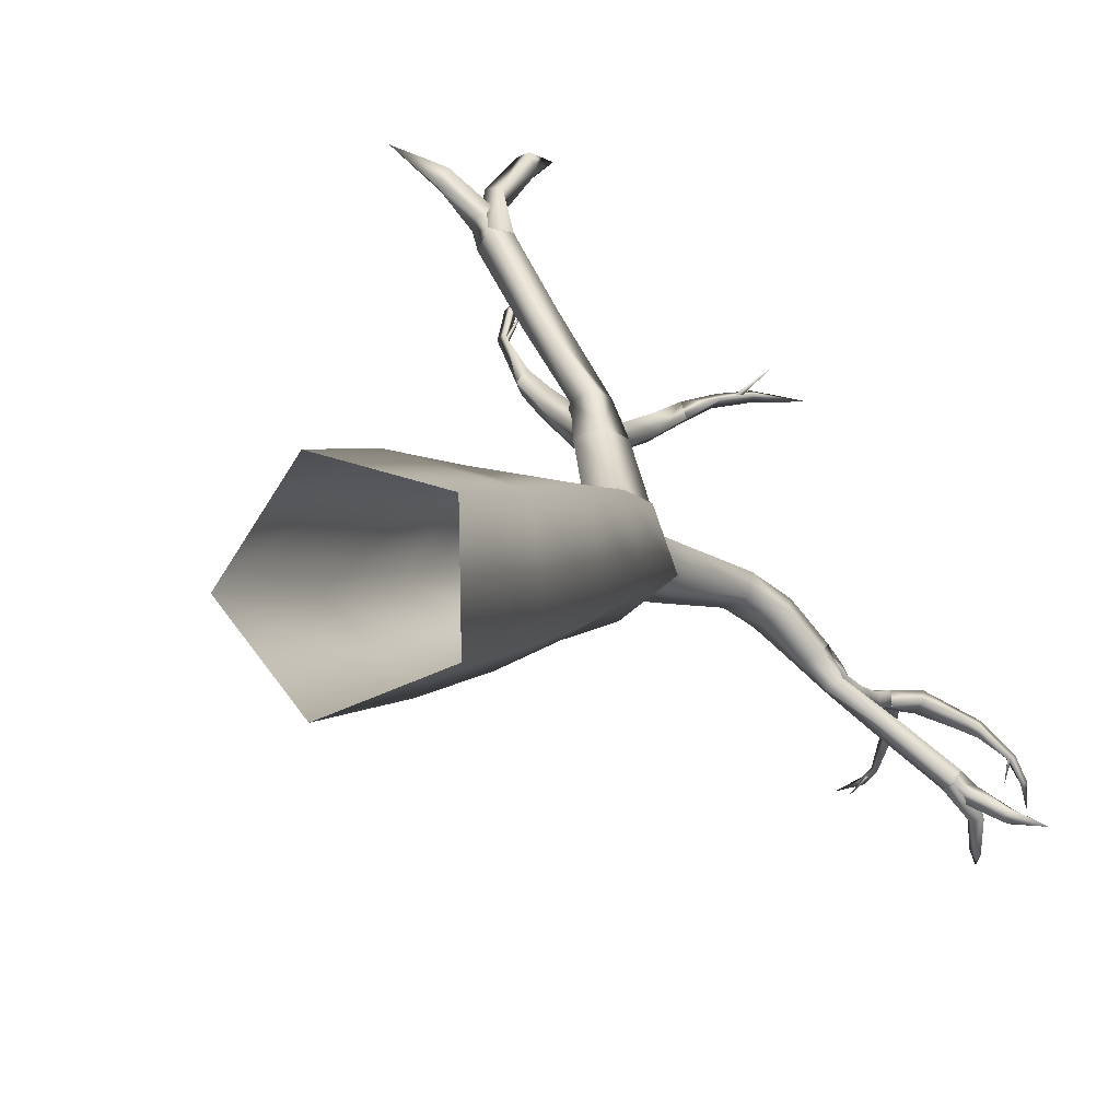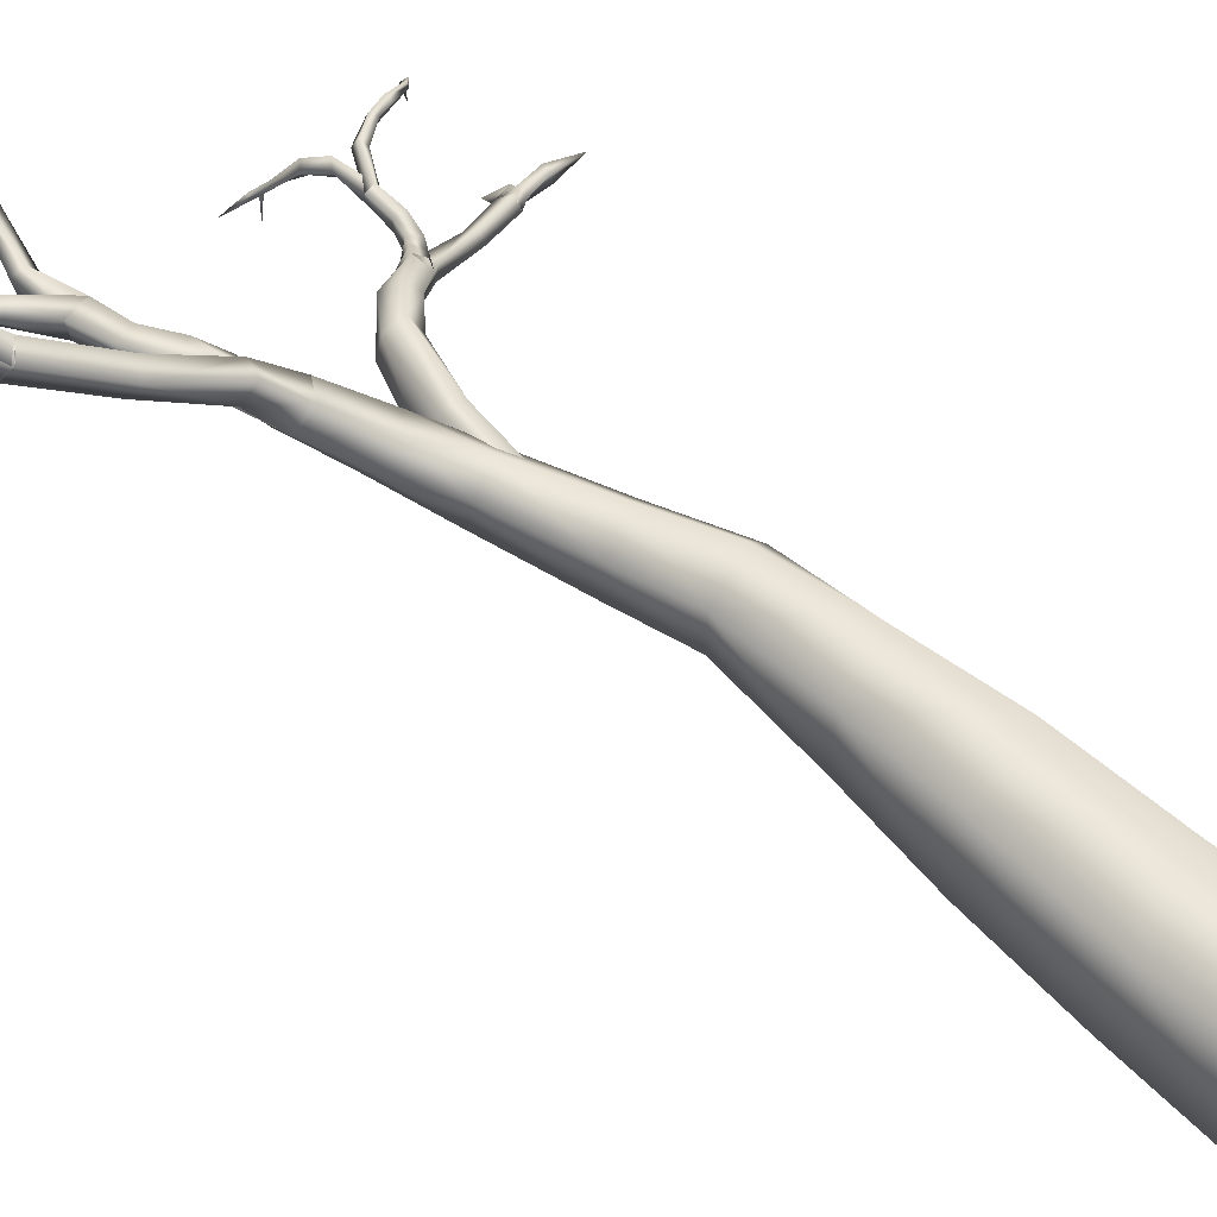
<metadata>
{"format":"obj","ext":"obj","renderer":"f3d","projection":"perspective","resolution":1024,"background":"white","views":[{"elev":8.3,"azim":20.9,"up":"+Z"},{"elev":74.3,"azim":-45.9,"up":"+Z"}]}
</metadata>
<code>
g TreeBranch1
v 0.1253 0.5536 -0.4085
v 0.1068 0.5397 -0.43
v 0.1218 0.5565 -0.4078
v 0.2827 0.5249 -0.374
v 0.2819 0.5163 -0.3997
v 0.2878 0.5251 -0.3699
v -0.06782 0.6907 -0.02383
v -0.02921 0.6859 0.005398
v -0.06831 0.6837 -0.02349
v -0.3135 0.6131 0.03132
v -0.2912 0.629 0.07152
v -0.3087 0.608 0.03127
v 0.1784 0.4492 -0.2958
v 0.2033 0.4827 -0.3106
v 0.181 0.4462 -0.3114
v 0.2005 0.4932 -0.3016
v 0.1641 0.4487 -0.2959
v 0.1923 0.4964 -0.3165
v 0.2355 0.5024 -0.3265
v 0.2281 0.5148 -0.3366
v 0.2311 0.5114 -0.3213
v 0.2558 0.5179 -0.3345
v 0.2571 0.5071 -0.3377
v 0.2514 0.5207 -0.3473
v 0.2872 0.5186 -0.3743
v 0.2806 0.5277 -0.374
v 0.2913 0.5245 -0.3698
v 0.2964 0.5297 -0.4016
v 0.3015 0.5356 -0.3987
v 0.2935 0.5382 -0.4015
v 0.2984 0.5468 -0.4295
v 0.162 0.4445 -0.3138
v 0.1923 0.4964 -0.3165
v 0.1641 0.4487 -0.2959
v 0.195 0.4835 -0.3247
v 0.181 0.4462 -0.3114
v 0.2033 0.4827 -0.3106
v 0.2281 0.5148 -0.3366
v 0.2355 0.5024 -0.3265
v 0.2324 0.504 -0.3414
v 0.2552 0.5088 -0.3505
v 0.2571 0.5071 -0.3377
v 0.2514 0.5207 -0.3473
v 0.2872 0.5186 -0.3743
v 0.2806 0.5277 -0.374
v 0.2935 0.5382 -0.4015
v 0.2964 0.5297 -0.4016
v 0.2984 0.5468 -0.4295
v 0.3015 0.5356 -0.3987
v 0.1585 0.345 -0.2668
v 0.2111 0.34 -0.3191
v 0.1445 0.3358 -0.2782
v 0.2164 0.3543 -0.3092
v 0.2706 0.3529 -0.3673
v 0.2756 0.3679 -0.3566
v 0.2054 0.3647 -0.3192
v 0.2623 0.3787 -0.3654
v 0.1513 0.3627 -0.2719
v 0.1391 0.3591 -0.2364
v 0.1407 0.3318 -0.2381
v 0.1103 0.312 -0.196
v 0.1391 0.3591 -0.2364
v 0.1062 0.337 -0.1886
v 0.07763 0.2999 -0.158
v 0.08031 0.2802 -0.1797
v 0.05055 0.1955 -0.1215
v 0.04384 0.1763 -0.1595
v 0.02398 0.2055 -0.1164
v 0.03885 0.09587 -0.09079
v 0.009158 0.1048 -0.08592
v 0.04925 0.3022 -0.1609
v -0.004543 0.1991 -0.1539
v -0.01558 0.103 -0.1192
v 0.03368 0.2959 -0.1864
v 0.08339 0.3445 -0.1987
v 0.1187 0.3604 -0.246
v 0.1491 0.3731 -0.2576
v 0.1407 0.3318 -0.2381
v 0.1332 0.3707 -0.2733
v 0.1571 0.3567 -0.2641
v 0.1555 0.3866 -0.2778
v 0.1485 0.382 -0.2973
v 0.1696 0.376 -0.2798
v 0.1629 0.4108 -0.2899
v 0.1587 0.407 -0.3073
v 0.1791 0.4086 -0.2915
v 0.164 0.4486 -0.2961
v 0.162 0.4445 -0.3138
v 0.1784 0.4492 -0.2958
v 0.1803 0.4054 -0.3062
v 0.1811 0.4463 -0.3112
v 0.2111 0.34 -0.3191
v 0.2706 0.3529 -0.3673
v 0.2573 0.3637 -0.3761
v 0.2001 0.3505 -0.3291
v 0.1374 0.3535 -0.2833
v 0.1445 0.3358 -0.2782
v 0.2054 0.3647 -0.3192
v 0.2623 0.3787 -0.3654
v 0.1513 0.3627 -0.2719
v 0.1391 0.3591 -0.2364
v 0.1102 0.3417 -0.256
v 0.1239 0.3243 -0.251
v 0.1585 0.345 -0.2668
v 0.1407 0.3318 -0.2381
v 0.08918 0.3078 -0.2111
v 0.1103 0.312 -0.196
v 0.08031 0.2802 -0.1797
v 0.05313 0.2857 -0.1933
v 0.04384 0.1763 -0.1595
v 0.07176 0.3242 -0.2176
v 0.03368 0.2959 -0.1864
v 0.01484 0.1827 -0.175
v 0.08339 0.3445 -0.1987
v 0.04925 0.3022 -0.1609
v -0.004543 0.1991 -0.1539
v 0.1187 0.3604 -0.246
v -0.002714 0.09151 -0.1542
v -0.01558 0.103 -0.1192
v 0.03199 0.08773 -0.1316
v 0.03885 0.09587 -0.09079
v 0.05055 0.1955 -0.1215
v 0.1465 0.3542 -0.2864
v 0.1332 0.3707 -0.2733
v 0.1407 0.3318 -0.2381
v 0.1485 0.382 -0.2973
v 0.1571 0.3567 -0.2641
v 0.1576 0.3706 -0.3026
v 0.1587 0.407 -0.3073
v 0.1696 0.376 -0.2798
v 0.1803 0.4054 -0.3062
v 0.1791 0.4086 -0.2915
v 0.162 0.4445 -0.3138
v 0.1811 0.4463 -0.3112
v 0.2756 0.3679 -0.3566
v 0.2969 0.3782 -0.4063
v 0.271 0.353 -0.3669
v 0.2907 0.3894 -0.3973
v 0.2619 0.3786 -0.3658
v 0.2883 0.4014 -0.4479
v 0.2783 0.3838 -0.401
v 0.2785 0.4184 -0.4638
v 0.2771 0.3981 -0.4429
v 0.2573 0.3637 -0.3761
v 0.2783 0.3838 -0.401
v 0.2619 0.3786 -0.3658
v 0.2845 0.3727 -0.41
v 0.271 0.353 -0.3669
v 0.2969 0.3782 -0.4063
v 0.2771 0.3981 -0.4429
v 0.2883 0.4014 -0.4479
v 0.2865 0.39 -0.4503
v 0.2785 0.4184 -0.4638
v 0.289 0.3763 -0.3727
v 0.2621 0.3786 -0.3657
v 0.2807 0.3801 -0.3845
v 0.2756 0.3679 -0.3566
v 0.2708 0.353 -0.367
v 0.2854 0.3609 -0.3767
v 0.3233 0.3668 -0.3907
v 0.326 0.3809 -0.3952
v 0.2771 0.3648 -0.3885
v 0.3675 0.3621 -0.4057
v 0.321 0.3619 -0.4045
v 0.2771 0.3648 -0.3885
v 0.2708 0.353 -0.367
v 0.2854 0.3609 -0.3767
v 0.2573 0.3637 -0.3761
v 0.2621 0.3786 -0.3657
v 0.2807 0.3801 -0.3845
v 0.3237 0.376 -0.409
v 0.321 0.3619 -0.4045
v 0.289 0.3763 -0.3727
v 0.3675 0.3621 -0.4057
v 0.326 0.3809 -0.3952
v 0.1784 0.4492 -0.2958
v 0.1752 0.4961 -0.3211
v 0.181 0.4462 -0.3114
v 0.172 0.5001 -0.3064
v 0.1641 0.4487 -0.2959
v 0.1619 0.5246 -0.3537
v 0.1623 0.4908 -0.3138
v 0.1582 0.5318 -0.3425
v 0.1488 0.523 -0.3498
v 0.1348 0.5536 -0.3948
v 0.1308 0.5463 -0.3977
v 0.1152 0.566 -0.4128
v 0.1143 0.5583 -0.4161
v 0.0812 0.575 -0.4327
v 0.162 0.4445 -0.3138
v 0.1623 0.4908 -0.3138
v 0.1641 0.4487 -0.2959
v 0.1671 0.4867 -0.3287
v 0.181 0.4462 -0.3114
v 0.1752 0.4961 -0.3211
v 0.1488 0.523 -0.3498
v 0.1619 0.5246 -0.3537
v 0.1568 0.5195 -0.3609
v 0.1367 0.5491 -0.4015
v 0.1308 0.5463 -0.3977
v 0.1582 0.5318 -0.3425
v 0.1143 0.5583 -0.4161
v 0.1348 0.5536 -0.3948
v 0.1188 0.5634 -0.42
v 0.0812 0.575 -0.4327
v 0.1152 0.566 -0.4128
v 0.1249 0.5573 -0.4111
v 0.1068 0.5397 -0.43
v 0.1253 0.5536 -0.4085
v 0.1218 0.5565 -0.4078
v 0.2878 0.5251 -0.3699
v 0.2819 0.5163 -0.3997
v 0.2848 0.5219 -0.3687
v 0.2827 0.5249 -0.374
v -0.2747 0.5734 -0.0216
v -0.2363 0.5751 -0.02901
v -0.2674 0.5871 -0.008712
v -0.246 0.5596 -0.04383
v -0.2469 0.5455 -0.0252
v -0.2757 0.5615 -0.005763
v -0.1921 0.5165 -0.07009
v -0.1913 0.5063 -0.04628
v -0.1748 0.5303 -0.05787
v -0.1422 0.4571 -0.0514
v -0.1621 0.4507 -0.03929
v -0.1278 0.462 -0.01728
v -0.174 0.5201 -0.03406
v -0.1571 0.4619 -0.02032
v -0.174 0.5201 -0.03406
v -0.1278 0.462 -0.01728
v -0.1913 0.5063 -0.04628
v -0.1621 0.4507 -0.03929
v -0.1921 0.5165 -0.07009
v -0.2469 0.5455 -0.0252
v -0.2372 0.561 -0.01038
v -0.2363 0.5751 -0.02901
v -0.1748 0.5303 -0.05787
v -0.2685 0.5752 0.007122
v -0.2757 0.5615 -0.005763
v -0.2674 0.5871 -0.008712
v -0.1129 0.2953 0.003467
v -0.09413 0.2529 -0.02764
v -0.09637 0.2792 -0.05315
v -0.1054 0.322 -0.009057
v -0.1674 0.3672 0.07061
v -0.1845 0.3451 0.07295
v -0.2573 0.4049 0.1452
v -0.2374 0.4264 0.1402
v -0.2218 0.4174 0.1635
v -0.152 0.3584 0.09223
v -0.07806 0.321 0.005826
v -0.04522 0.2815 -0.02926
v -0.07806 0.321 0.005826
v -0.04522 0.2815 -0.02926
v -0.06239 0.2552 -0.01373
v -0.08564 0.2942 0.01835
v -0.169 0.3364 0.09456
v -0.152 0.3584 0.09223
v -0.2218 0.4174 0.1635
v -0.2417 0.3959 0.1685
v -0.1129 0.2953 0.003467
v -0.09413 0.2529 -0.02764
v -0.1845 0.3451 0.07295
v -0.2573 0.4049 0.1452
v 0.1853 -0.5487 -0.08542
v 0.2033 -0.7607 -0.0696
v 0.1872 -0.726 0.04898
v 0.1656 -0.5246 0.02437
v 0.1729 -0.3755 -0.09256
v 0.04619 -0.5443 0.05573
v 0.06133 -0.7237 0.07492
v 0.002275 -0.7579 -0.03064
v 0.003055 -0.5649 -0.05753
v 0.04715 -0.375 0.02334
v 0.006523 -0.4026 -0.07199
v 0.1514 -0.3583 0.009127
v 0.1507 -0.2189 -0.09645
v 0.04541 -0.2355 -0.00579
v 0.01753 -0.2572 -0.08654
v 0.1289 -0.2117 -0.01309
v 0.132 -0.08133 -0.105
v 0.04076 -0.0968 -0.04463
v 0.02615 -0.1096 -0.1106
v 0.1073 -0.07913 -0.04195
v 0.08846 0.02834 -0.1205
v 0.06925 0.02241 -0.06692
v 0.03965 0.1468 -0.1194
v 0.01537 -0.002451 -0.0658
v 0.001116 -0.01054 -0.1242
v 0.02303 0.1358 -0.07898
v -0.00185 0.2221 -0.08482
v -0.02046 0.1166 -0.07755
v -0.03309 0.1179 -0.1277
v -0.02163 0.1958 -0.06213
v -0.04522 0.2815 -0.02926
v -0.06239 0.2552 -0.01373
v -0.09413 0.2529 -0.02764
v -0.05994 0.1902 -0.07482
v -0.06366 0.2146 -0.1072
v -0.05994 0.1902 -0.07482
v -0.09637 0.2792 -0.05315
v -0.09413 0.2529 -0.02764
v -0.06366 0.2146 -0.1072
v -0.02832 0.2332 -0.1122
v -0.06664 0.2958 -0.05332
v -0.04522 0.2815 -0.02926
v -0.00185 0.2221 -0.08482
v 0.03965 0.1468 -0.1194
v 0.008037 0.1553 -0.1431
v -0.03309 0.1179 -0.1277
v 0.08846 0.02834 -0.1205
v 0.04818 0.01702 -0.1527
v 0.001116 -0.01054 -0.1242
v 0.132 -0.08133 -0.105
v 0.08274 -0.09985 -0.1467
v 0.02615 -0.1096 -0.1106
v 0.01753 -0.2572 -0.08654
v 0.08299 -0.2466 -0.141
v 0.1507 -0.2189 -0.09645
v 0.006523 -0.4026 -0.07199
v 0.1729 -0.3755 -0.09256
v 0.08485 -0.4024 -0.1418
v 0.003055 -0.5649 -0.05753
v 0.1853 -0.5487 -0.08542
v 0.08662 -0.5732 -0.1351
v 0.002275 -0.7579 -0.03064
v 0.2033 -0.7607 -0.0696
v 0.09094 -0.7801 -0.1179
v -0.1529 0.3956 -0.01548
v -0.1419 0.4572 -0.05125
v -0.1621 0.4507 -0.03929
v -0.1277 0.3994 -0.02108
v -0.133 0.3457 -0.002546
v -0.1216 0.41 0.002774
v -0.1278 0.462 -0.01728
v -0.09693 0.3691 0.003098
v -0.1073 0.3593 -0.01764
v -0.1151 0.3075 -0.01056
v -0.07882 0.3359 -0.01581
v -0.09776 0.3259 -0.02959
v -0.09413 0.2529 -0.02764
v -0.06664 0.2958 -0.05332
v -0.09637 0.2792 -0.05315
v -0.2366 0.4266 0.1406
v -0.2699 0.4686 0.1822
v -0.2573 0.4049 0.1452
v -0.2488 0.4651 0.1856
v -0.2218 0.4174 0.1635
v -0.2514 0.4592 0.2088
v -0.2351 0.5207 0.2225
v -0.2349 0.565 0.2305
v -0.2624 0.5297 0.2364
v -0.2725 0.4627 0.2054
v -0.2424 0.3957 0.1681
v -0.2514 0.4592 0.2088
v -0.2218 0.4174 0.1635
v -0.2725 0.4627 0.2054
v -0.2573 0.4049 0.1452
v -0.2699 0.4686 0.1822
v -0.2624 0.5297 0.2364
v -0.2439 0.5174 0.2427
v -0.2349 0.565 0.2305
v -0.2351 0.5207 0.2225
v -0.2488 0.4651 0.1856
v -0.2731 0.43 0.1635
v -0.2573 0.4049 0.1452
v -0.2369 0.4266 0.1405
v -0.2575 0.4455 0.1703
v -0.3102 0.4625 0.2231
v -0.3202 0.4561 0.2035
v -0.3719 0.442 0.2516
v -0.314 0.4343 0.209
v -0.262 0.4144 0.1797
v -0.2731 0.43 0.1635
v -0.2422 0.3958 0.1682
v -0.2573 0.4049 0.1452
v -0.262 0.4144 0.1797
v -0.2464 0.4299 0.1866
v -0.2218 0.4174 0.1635
v -0.2369 0.4266 0.1405
v -0.2575 0.4455 0.1703
v -0.314 0.4343 0.209
v -0.3102 0.4625 0.2231
v -0.304 0.4408 0.2286
v -0.3719 0.442 0.2516
v -0.1201 0.631 -0.05621
v -0.1182 0.5831 -0.05696
v -0.1041 0.6258 -0.04541
v -0.1376 0.589 -0.0694
v -0.1606 0.5246 -0.07686
v -0.1389 0.5887 -0.04644
v -0.1577 0.5331 -0.05071
v -0.1351 0.5196 -0.06732
v -0.1422 0.4571 -0.05143
v -0.1621 0.4507 -0.03929
v -0.1278 0.462 -0.01728
v -0.1414 0.528 -0.04116
v -0.1571 0.4619 -0.02029
v -0.1414 0.528 -0.04116
v -0.1278 0.462 -0.01728
v -0.1577 0.5331 -0.05071
v -0.1621 0.4507 -0.03929
v -0.1606 0.5246 -0.07686
v -0.1389 0.5887 -0.04644
v -0.1272 0.5889 -0.03592
v -0.1182 0.5831 -0.05696
v -0.1351 0.5196 -0.06732
v -0.1121 0.6304 -0.02791
v -0.1041 0.6258 -0.04541
v -0.1201 0.631 -0.05621
v -0.1376 0.589 -0.0694
v -0.06831 0.6837 -0.02349
v -0.02921 0.6859 0.005398
v -0.06419 0.6867 -0.02843
v -0.06782 0.6907 -0.02383
v -0.1201 0.631 -0.05621
v -0.1041 0.6258 -0.04541
v -0.07852 0.6649 -0.02752
v -0.09158 0.6706 -0.03858
v -0.05522 0.7031 -0.03377
v -0.0505 0.6965 -0.02364
v -0.0003238 0.7323 -0.03388
v -0.05717 0.7063 -0.02134
v -0.08648 0.6718 -0.02257
v -0.1121 0.6304 -0.02791
v -0.07852 0.6649 -0.02752
v -0.1041 0.6258 -0.04541
v -0.08648 0.6718 -0.02257
v -0.0505 0.6965 -0.02364
v -0.09158 0.6706 -0.03858
v -0.1201 0.631 -0.05621
v -0.05717 0.7063 -0.02134
v -0.0003238 0.7323 -0.03388
v -0.2747 0.5734 -0.0216
v -0.3092 0.6089 0.04179
v -0.2757 0.5615 -0.005763
v -0.3186 0.6122 0.03336
v -0.3081 0.6201 0.03338
v -0.2675 0.5871 -0.008899
v -0.3257 0.6523 0.06293
v -0.3135 0.658 0.06023
v -0.3126 0.694 0.08839
v -0.3092 0.6089 0.04179
v -0.2685 0.5752 0.007122
v -0.2757 0.5615 -0.005763
v -0.2675 0.5871 -0.008899
v -0.3081 0.6201 0.03338
v -0.3135 0.658 0.06023
v -0.3154 0.6474 0.06903
v -0.3186 0.6122 0.03336
v -0.3126 0.694 0.08839
v -0.3257 0.6523 0.06293
v -0.3087 0.608 0.03127
v -0.2912 0.629 0.07152
v -0.3073 0.6141 0.02807
v -0.3135 0.6131 0.03132
v -0.1621 0.4507 -0.03929
v -0.1573 0.4618 -0.02047
v -0.1468 0.4063 0.008378
v -0.1529 0.3956 -0.01548
v -0.1278 0.462 -0.01728
v -0.133 0.3457 -0.002546
v -0.1216 0.41 0.002774
v -0.1223 0.3558 0.01892
v -0.1151 0.3075 -0.01056
v -0.09693 0.3691 0.003098
v -0.09047 0.3246 0.01314
v -0.09413 0.2529 -0.02764
v -0.07882 0.3359 -0.01581
v -0.04522 0.2815 -0.02926
v -0.06664 0.2958 -0.05332
g TreeBranch1_0
f 3 2 1
f 6 5 4
f 9 8 7
f 12 11 10
f 15 14 13
f 14 16 13
f 13 16 17
f 16 18 17
f 14 19 16
f 20 18 16
f 19 21 16
f 21 20 16
f 21 19 22
f 20 21 22
f 19 23 22
f 24 20 22
f 23 25 22
f 26 24 22
f 25 27 22
f 27 26 22
f 25 28 27
f 28 29 27
f 27 29 26
f 29 30 26
f 29 31 30
f 34 33 32
f 33 35 32
f 32 35 36
f 35 37 36
f 33 38 35
f 39 37 35
f 38 40 35
f 40 39 35
f 40 38 41
f 39 40 41
f 42 39 41
f 38 43 41
f 42 41 44
f 41 43 44
f 43 45 44
f 45 46 44
f 46 47 44
f 46 48 47
f 47 48 49
f 52 51 50
f 51 53 50
f 51 54 53
f 54 55 53
f 53 55 56
f 53 56 50
f 55 57 56
f 56 58 50
f 58 59 50
f 59 60 50
f 60 62 61
f 62 63 61
f 61 63 64
f 65 61 64
f 65 64 66
f 67 65 66
f 66 64 68
f 69 66 68
f 70 69 68
f 64 63 71
f 64 71 68
f 70 68 72
f 68 71 72
f 73 70 72
f 71 74 72
f 63 75 71
f 75 63 62
f 76 75 62
f 76 62 77
f 77 62 78
f 79 76 77
f 80 77 78
f 79 77 81
f 81 77 80
f 82 79 81
f 83 81 80
f 82 81 84
f 84 81 83
f 85 82 84
f 86 84 83
f 85 84 87
f 87 84 86
f 88 85 87
f 89 87 86
f 86 90 89
f 90 91 89
f 94 93 92
f 95 94 92
f 95 92 96
f 92 97 96
f 95 98 94
f 98 95 96
f 98 99 94
f 100 98 96
f 101 100 96
f 102 101 96
f 97 103 96
f 103 102 96
f 103 97 104
f 105 103 104
f 106 103 105
f 102 103 106
f 107 106 105
f 106 107 108
f 109 106 108
f 109 108 110
f 111 102 106
f 111 106 109
f 112 111 109
f 113 109 110
f 112 109 113
f 114 111 112
f 111 114 102
f 115 114 112
f 116 112 113
f 114 117 102
f 113 118 116
f 118 113 110
f 118 119 116
f 120 118 110
f 121 120 110
f 122 121 110
f 123 102 117
f 124 123 117
f 125 102 123
f 123 124 126
f 127 125 123
f 128 123 126
f 127 123 128
f 128 126 129
f 130 127 128
f 131 128 129
f 130 128 131
f 132 130 131
f 129 133 131
f 133 134 131
f 137 136 135
f 136 138 135
f 135 138 139
f 136 140 138
f 138 141 139
f 140 142 138
f 143 141 138
f 142 143 138
f 146 145 144
f 145 147 144
f 144 147 148
f 147 149 148
f 145 150 147
f 151 149 147
f 150 152 147
f 152 151 147
f 152 150 153
f 151 152 153
f 156 155 154
f 155 157 154
f 157 158 154
f 158 159 154
f 159 160 154
f 160 161 154
f 160 159 162
f 160 163 161
f 164 160 162
f 164 163 160
f 167 166 165
f 166 168 165
f 168 169 165
f 169 170 165
f 170 171 165
f 171 172 165
f 171 170 173
f 172 171 174
f 175 171 173
f 175 174 171
f 178 177 176
f 177 179 176
f 176 179 180
f 177 181 179
f 179 182 180
f 181 183 179
f 184 182 179
f 183 184 179
f 183 185 184
f 185 186 184
f 185 187 186
f 187 188 186
f 189 188 187
f 192 191 190
f 191 193 190
f 190 193 194
f 193 195 194
f 191 196 193
f 197 195 193
f 196 198 193
f 198 197 193
f 198 196 199
f 198 199 197
f 196 200 199
f 197 199 201
f 200 202 199
f 199 203 201
f 202 204 199
f 199 204 203
f 202 205 204
f 204 206 203
f 205 206 204
f 209 208 207
f 207 208 210
f 213 212 211
f 214 212 213
f 217 216 215
f 216 218 215
f 218 219 215
f 219 220 215
f 218 216 221
f 219 218 221
f 222 219 221
f 216 223 221
f 221 223 224
f 225 221 224
f 224 223 226
f 223 227 226
f 230 229 228
f 229 231 228
f 228 231 232
f 231 233 232
f 234 231 229
f 235 234 229
f 236 235 229
f 237 236 229
f 234 235 238
f 235 236 238
f 239 234 238
f 236 240 238
f 243 242 241
f 244 243 241
f 245 244 241
f 246 245 241
f 246 247 245
f 247 248 245
f 245 248 249
f 250 245 249
f 245 250 251
f 244 245 251
f 243 244 251
f 252 243 251
f 255 254 253
f 256 255 253
f 257 256 253
f 258 257 253
f 258 259 257
f 259 260 257
f 255 256 261
f 256 257 261
f 262 255 261
f 257 263 261
f 257 260 263
f 260 264 263
f 267 266 265
f 268 267 265
f 268 265 269
f 267 268 270
f 271 267 270
f 272 271 270
f 273 272 270
f 273 270 274
f 270 268 274
f 275 273 274
f 276 268 269
f 268 276 274
f 276 269 277
f 275 274 278
f 274 276 278
f 279 275 278
f 280 276 277
f 276 280 278
f 280 277 281
f 279 278 282
f 278 280 282
f 283 279 282
f 284 280 281
f 280 284 282
f 281 285 284
f 285 286 284
f 284 286 282
f 285 287 286
f 282 288 283
f 286 288 282
f 288 289 283
f 287 290 286
f 286 290 288
f 287 291 290
f 288 292 289
f 290 292 288
f 292 293 289
f 291 294 290
f 290 294 292
f 291 295 294
f 295 296 294
f 294 296 297
f 298 294 297
f 294 298 292
f 292 298 293
f 298 299 293
f 302 301 300
f 301 303 300
f 304 303 301
f 305 304 301
f 304 305 306
f 307 304 306
f 304 307 308
f 303 304 309
f 309 304 308
f 310 303 309
f 309 308 311
f 310 309 312
f 312 309 311
f 313 310 312
f 312 311 314
f 313 312 315
f 315 312 314
f 316 313 315
f 317 316 315
f 318 315 314
f 318 317 315
f 319 318 314
f 320 317 318
f 319 321 318
f 322 320 318
f 321 322 318
f 323 320 322
f 321 324 322
f 325 323 322
f 324 325 322
f 326 323 325
f 324 327 325
f 328 326 325
f 327 328 325
f 331 330 329
f 330 332 329
f 329 332 333
f 334 332 330
f 335 334 330
f 334 336 332
f 332 337 333
f 336 337 332
f 333 337 338
f 336 339 337
f 337 340 338
f 339 340 337
f 338 340 341
f 339 342 340
f 340 343 341
f 342 343 340
f 346 345 344
f 345 347 344
f 344 347 348
f 347 349 348
f 350 347 345
f 351 350 345
f 352 351 345
f 353 352 345
f 356 355 354
f 355 357 354
f 354 357 358
f 357 359 358
f 360 357 355
f 361 360 355
f 360 361 362
f 361 363 362
f 363 361 355
f 364 363 355
f 367 366 365
f 368 367 365
f 369 368 365
f 370 369 365
f 370 371 369
f 372 371 370
f 372 370 365
f 373 372 365
f 376 375 374
f 375 377 374
f 377 375 378
f 375 379 378
f 379 380 378
f 380 381 378
f 382 377 378
f 381 383 378
f 384 382 378
f 383 384 378
f 384 385 382
f 384 383 385
f 388 387 386
f 387 389 386
f 389 387 390
f 391 389 390
f 392 391 390
f 387 393 390
f 390 393 394
f 395 390 394
f 394 393 396
f 393 397 396
f 400 399 398
f 399 401 398
f 398 401 402
f 401 403 402
f 404 401 399
f 405 404 399
f 406 405 399
f 407 406 399
f 405 406 408
f 405 408 404
f 406 409 408
f 408 410 404
f 410 411 404
f 414 413 412
f 415 413 414
f 418 417 416
f 419 418 416
f 419 420 418
f 420 421 418
f 422 421 420
f 422 420 423
f 423 420 419
f 424 423 419
f 427 426 425
f 426 428 425
f 426 429 428
f 428 430 425
f 430 431 425
f 429 432 428
f 429 433 432
f 436 435 434
f 435 437 434
f 437 438 434
f 438 439 434
f 437 440 438
f 440 441 438
f 440 442 441
f 445 444 443
f 444 446 443
f 446 447 443
f 447 448 443
f 448 449 443
f 443 449 450
f 448 451 449
f 449 452 450
f 449 451 452
f 455 454 453
f 456 454 455
f 459 458 457
f 460 459 457
f 461 458 459
f 460 462 459
f 463 461 459
f 462 464 459
f 459 464 463
f 462 465 464
f 464 466 463
f 465 467 464
f 464 467 466
f 465 468 467
f 467 469 466
f 468 470 467
f 469 467 471
f 467 470 471

</code>
